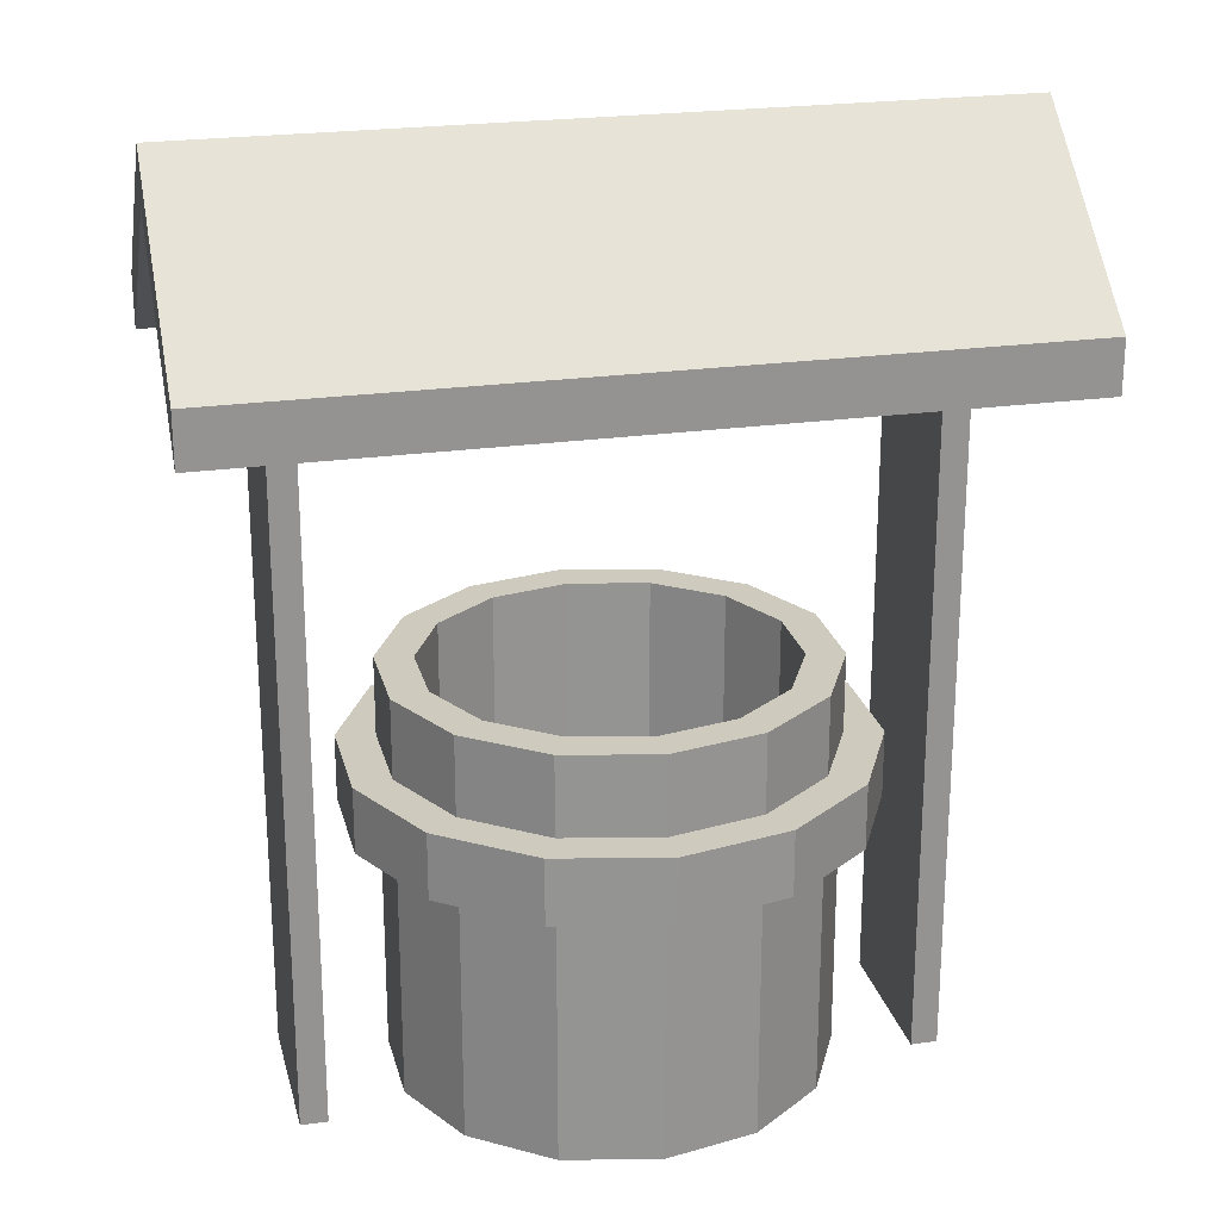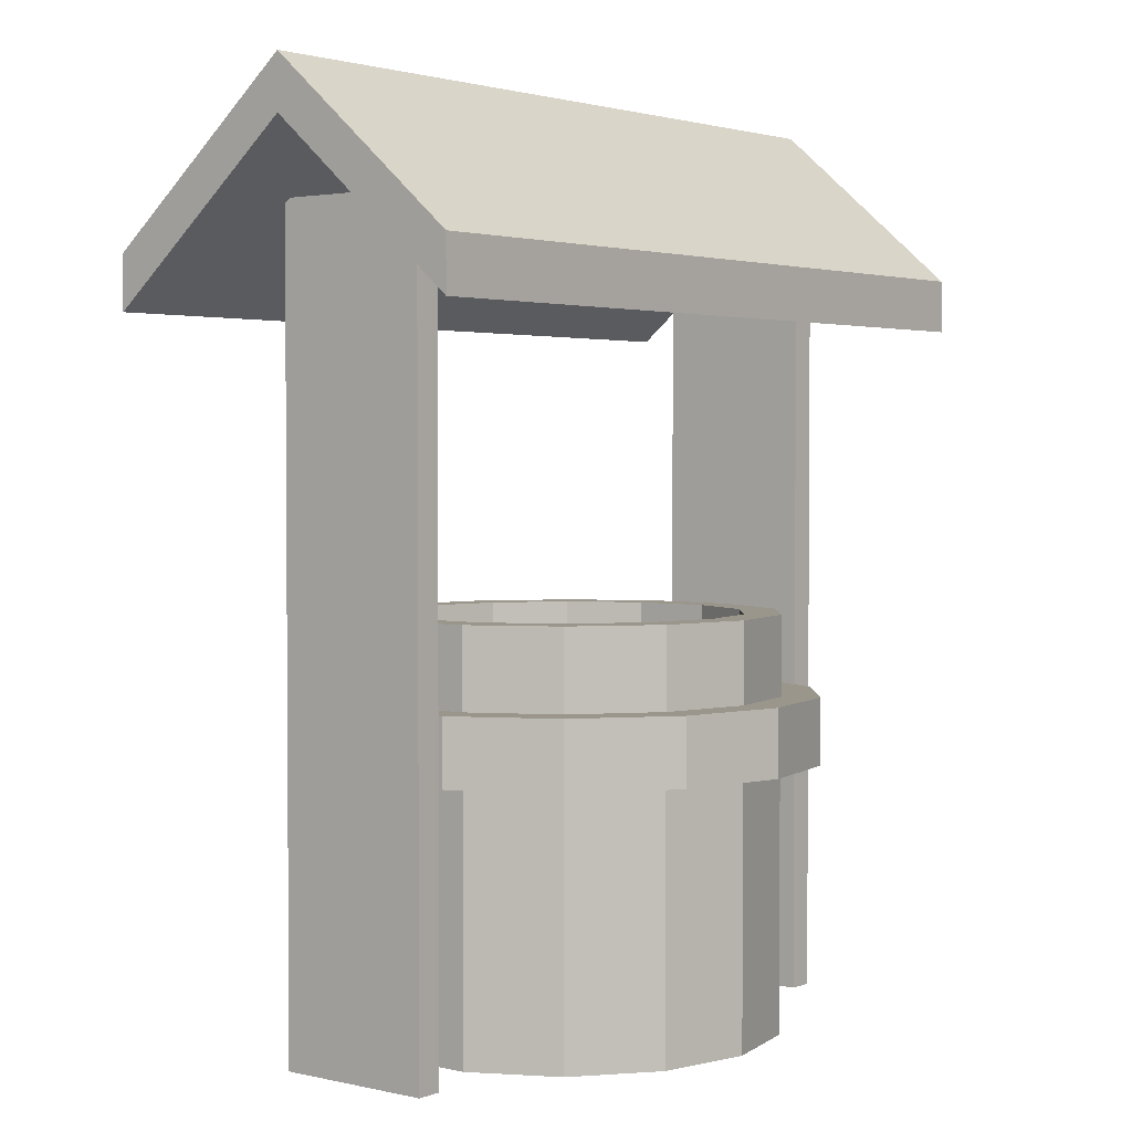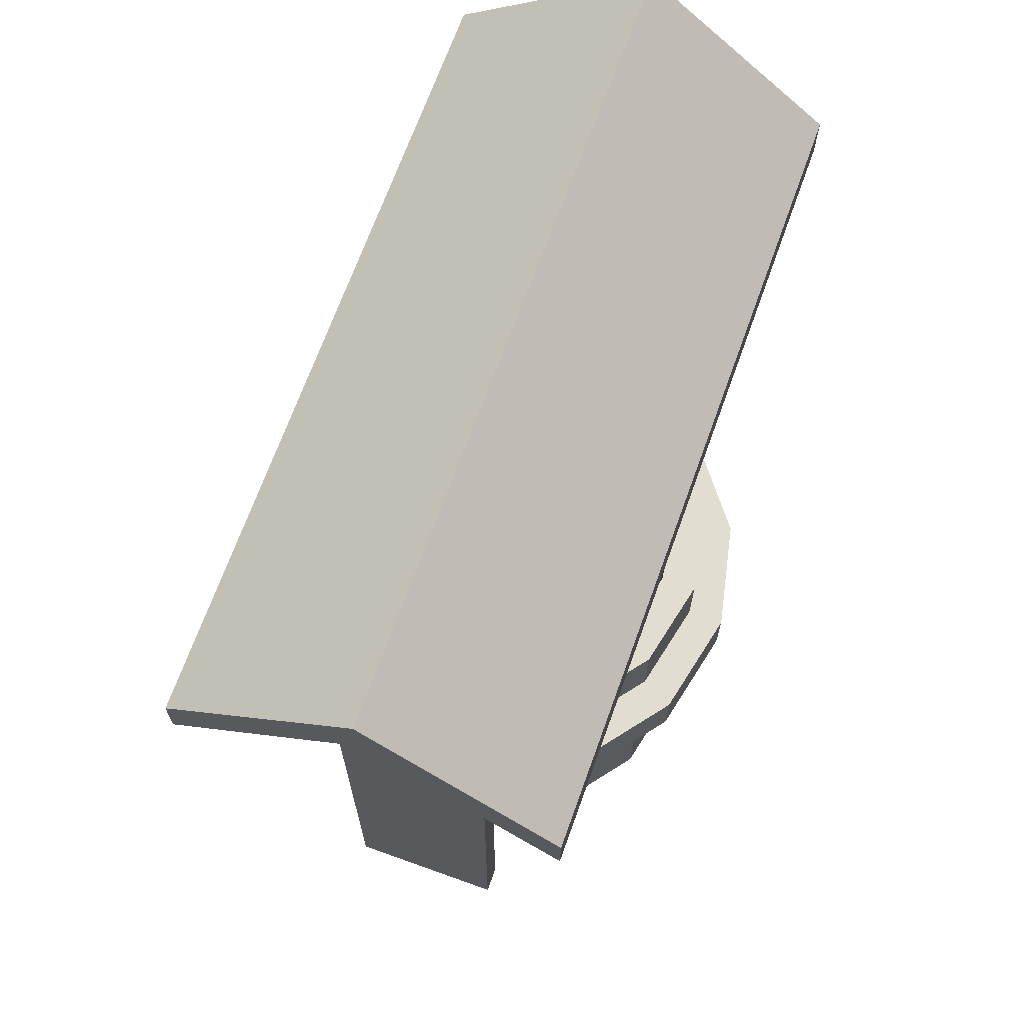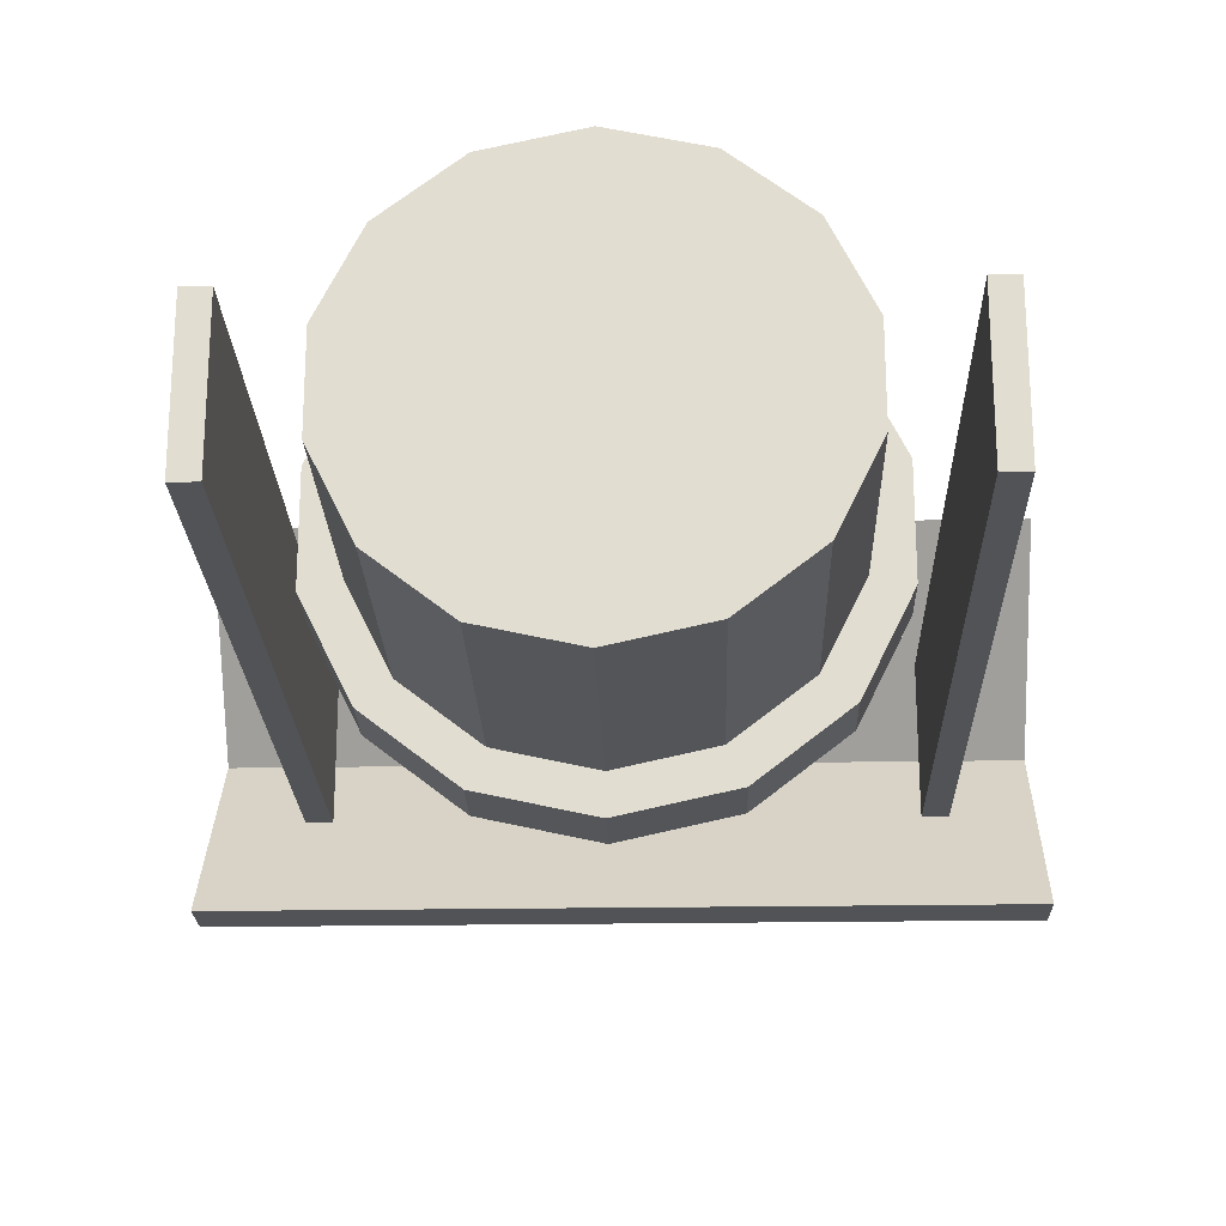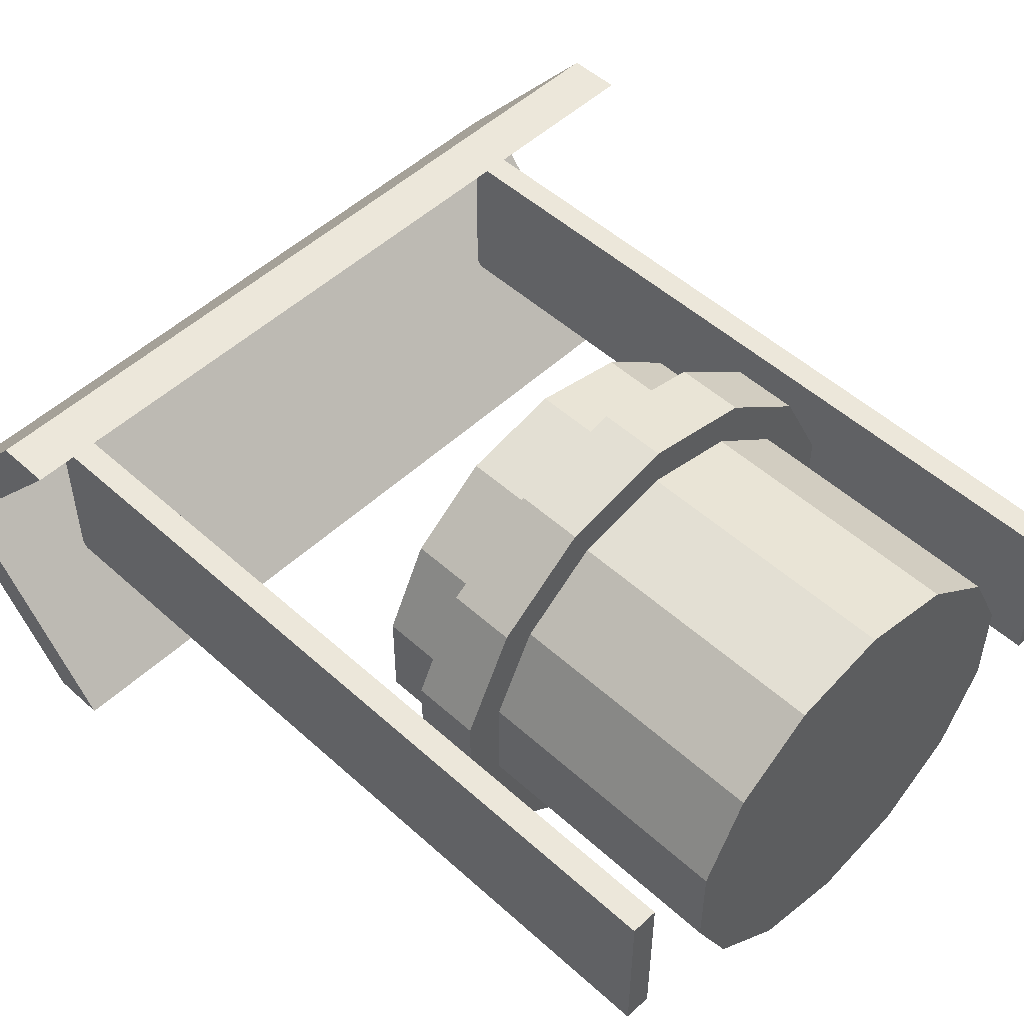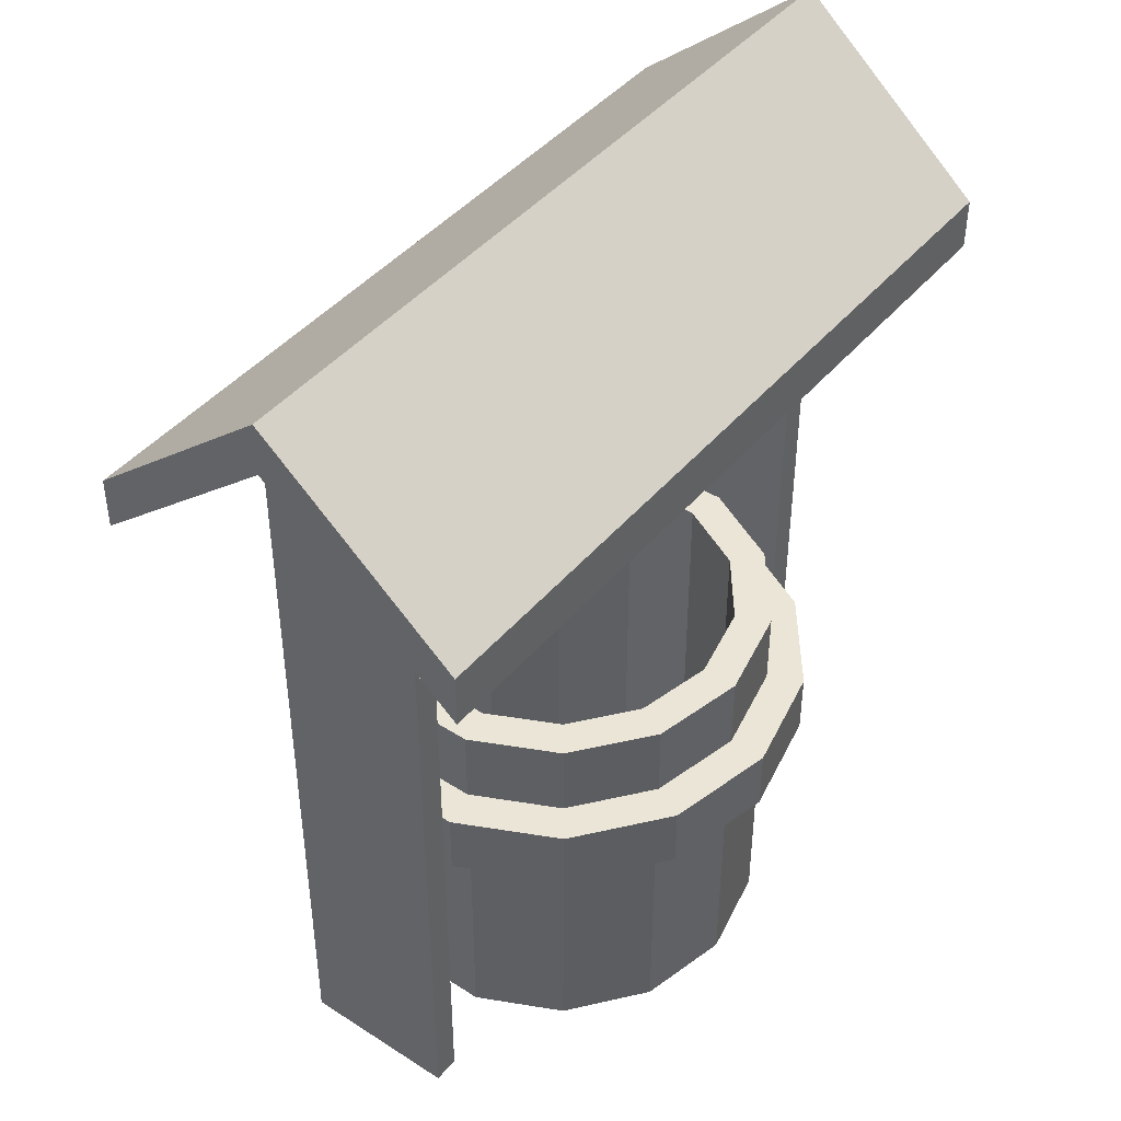
<metadata>
{"format":"obj","ext":"obj","renderer":"f3d","projection":"perspective","resolution":1024,"background":"white","views":[{"elev":23.2,"azim":166.5,"up":"+Y"},{"elev":2.5,"azim":-51.7,"up":"+Y"},{"elev":68.7,"azim":-70.2,"up":"+Y"},{"elev":-22.1,"azim":1.7,"up":"+Z"},{"elev":50.8,"azim":-45.4,"up":"+Z"},{"elev":44.1,"azim":127.1,"up":"+Y"}]}
</metadata>
<code>
o POZO
v 1.085 -1.182 0.3007
v 1.085 1.818 0.3007
v 1.085 -1.182 -0.2993
v 1.085 1.818 -0.2993
v 1.185 -1.182 0.3007
v 1.185 1.818 0.3007
v 1.185 -1.182 -0.2993
v 1.185 1.818 -0.2993
v -0.001293 0.06333 -0.7993
v -0.001293 0.3633 -0.7993
v 0.3547 0.06333 -0.7201
v 0.3547 0.3633 -0.7201
v 0.6403 0.06333 -0.4981
v 0.6403 0.3633 -0.4981
v 0.7987 0.06333 -0.1774
v 0.7987 0.3633 -0.1774
v 0.7987 0.06333 0.1787
v 0.7987 0.3633 0.1787
v 0.6403 0.06333 0.4995
v 0.6403 0.3633 0.4995
v 0.3547 0.06333 0.7214
v 0.3547 0.3633 0.7214
v -0.001293 0.06333 0.8007
v -0.001293 0.3633 0.8007
v -0.3573 0.06333 0.7214
v -0.3573 0.3633 0.7214
v -0.6428 0.06333 0.4995
v -0.6428 0.3633 0.4995
v -0.8013 0.06333 0.1787
v -0.8013 0.3633 0.1787
v -0.8013 0.06333 -0.1774
v -0.8013 0.3633 -0.1774
v -0.6428 0.06333 -0.4981
v -0.6428 0.3633 -0.4981
v -0.3573 0.06333 -0.7201
v -0.3573 0.3633 -0.7201
v 0.2936 0.3633 -0.5964
v -0.001293 0.3633 -0.662
v 0.5301 0.3633 -0.4125
v 0.6613 0.3633 -0.1468
v 0.6613 0.3633 0.1481
v 0.5301 0.3633 0.4138
v 0.2936 0.3633 0.5977
v -0.001293 0.3633 0.6633
v -0.2962 0.3633 0.5977
v -0.5327 0.3633 0.4138
v -0.6639 0.3633 0.1481
v -0.6639 0.3633 -0.1468
v -0.5327 0.3633 -0.4125
v -0.2962 0.3633 -0.5964
v -0.001293 0.06333 -0.9413
v 0.4179 0.06333 -0.848
v 0.7541 0.06333 -0.5866
v 0.9407 0.06333 -0.2089
v 0.9407 0.06333 0.2103
v 0.7541 0.06333 0.588
v 0.4179 0.06333 0.8494
v -0.001293 0.06333 0.9426
v -0.4205 0.06333 0.8494
v -0.7567 0.06333 0.588
v -0.9433 0.06333 0.2103
v -0.9433 0.06333 -0.2089
v -0.7567 0.06333 -0.5866
v -0.4205 0.06333 -0.848
v -0.001293 -0.1863 -0.9413
v 0.4179 -0.1863 -0.848
v 0.7541 -0.1863 -0.5866
v 0.9407 -0.1863 -0.2089
v 0.9407 -0.1863 0.2103
v 0.7541 -0.1863 0.588
v 0.4179 -0.1863 0.8494
v -0.001293 -0.1863 0.9426
v -0.4205 -0.1863 0.8494
v -0.7567 -0.1863 0.588
v -0.9433 -0.1863 0.2103
v -0.9433 -0.1863 -0.2089
v -0.7567 -0.1863 -0.5866
v -0.4205 -0.1863 -0.848
v -0.001293 -0.1863 -0.7951
v 0.3528 -0.1863 -0.7163
v 0.6368 -0.1863 -0.4955
v 0.7944 -0.1863 -0.1764
v 0.7944 -0.1863 0.1777
v 0.6368 -0.1863 0.4968
v 0.3528 -0.1863 0.7176
v -0.001293 -0.1863 0.7964
v -0.3554 -0.1863 0.7176
v -0.6394 -0.1863 0.4968
v -0.797 -0.1863 0.1777
v -0.797 -0.1863 -0.1764
v -0.6394 -0.1863 -0.4955
v -0.3554 -0.1863 -0.7163
v -0.001293 -1.182 -0.7951
v 0.3528 -1.182 -0.7163
v 0.6368 -1.182 -0.4955
v 0.7944 -1.182 -0.1764
v 0.7944 -1.182 0.1777
v 0.6368 -1.182 0.4968
v 0.3528 -1.182 0.7176
v -0.001293 -1.182 0.7964
v -0.3554 -1.182 0.7176
v -0.6394 -1.182 0.4968
v -0.797 -1.182 0.1777
v -0.797 -1.182 -0.1764
v -0.6394 -1.182 -0.4955
v -0.3554 -1.182 -0.7163
v 0.2936 -1.151 -0.5964
v -0.001293 -1.151 -0.662
v 0.5301 -1.151 -0.4125
v 0.6613 -1.151 -0.1468
v 0.6613 -1.151 0.1481
v 0.5301 -1.151 0.4138
v 0.2936 -1.151 0.5977
v -0.001293 -1.151 0.6633
v -0.2962 -1.151 0.5977
v -0.5327 -1.151 0.4138
v -0.6639 -1.151 0.1481
v -0.6639 -1.151 -0.1468
v -0.5327 -1.151 -0.4125
v -0.2962 -1.151 -0.5964
v -1.165 -1.182 0.3007
v -1.165 1.818 0.3007
v -1.165 -1.182 -0.2993
v -1.165 1.818 -0.2993
v -1.065 -1.182 0.3007
v -1.065 1.818 0.3007
v -1.065 -1.182 -0.2993
v -1.065 1.818 -0.2993
v -1.501 2.049 0.000666
v 1.499 2.049 0.000666
v -1.501 2.249 0.000666
v 1.499 2.249 0.000666
v -1.501 1.632 0.7177
v -1.501 1.432 0.7177
v 1.499 1.432 0.7177
v 1.499 1.632 0.7177
v -1.501 1.632 -0.7397
v -1.501 1.432 -0.7397
v 1.499 1.432 -0.7397
v 1.499 1.632 -0.7397
f 1 2 4 3
f 3 4 8 7
f 7 8 6 5
f 5 6 2 1
f 3 7 5 1
f 8 4 2 6
f 9 10 12 11
f 11 12 14 13
f 13 14 16 15
f 15 16 18 17
f 17 18 20 19
f 19 20 22 21
f 21 22 24 23
f 23 24 26 25
f 25 26 28 27
f 27 28 30 29
f 29 30 32 31
f 31 32 34 33
f 16 14 39 40
f 33 34 36 35
f 35 36 10 9
f 13 15 54 53
f 46 45 115 116
f 26 24 44 45
f 12 10 38 37
f 36 34 49 50
f 22 20 42 43
f 32 30 47 48
f 18 16 40 41
f 28 26 45 46
f 10 36 50 38
f 14 12 37 39
f 24 22 43 44
f 34 32 48 49
f 20 18 41 42
f 30 28 46 47
f 23 25 59 58
f 9 11 52 51
f 33 35 64 63
f 19 21 57 56
f 29 31 62 61
f 15 17 55 54
f 25 27 60 59
f 35 9 51 64
f 11 13 53 52
f 21 23 58 57
f 31 33 63 62
f 17 19 56 55
f 27 29 61 60
f 62 63 77 76
f 55 56 70 69
f 63 64 78 77
f 56 57 71 70
f 64 51 65 78
f 57 58 72 71
f 58 59 73 72
f 51 52 66 65
f 59 60 74 73
f 52 53 67 66
f 60 61 75 74
f 53 54 68 67
f 61 62 76 75
f 54 55 69 68
f 69 70 84 83
f 77 78 92 91
f 70 71 85 84
f 78 65 79 92
f 71 72 86 85
f 72 73 87 86
f 65 66 80 79
f 73 74 88 87
f 66 67 81 80
f 74 75 89 88
f 67 68 82 81
f 75 76 90 89
f 68 69 83 82
f 76 77 91 90
f 92 79 93 106
f 85 86 100 99
f 86 87 101 100
f 79 80 94 93
f 87 88 102 101
f 80 81 95 94
f 88 89 103 102
f 81 82 96 95
f 89 90 104 103
f 82 83 97 96
f 90 91 105 104
f 83 84 98 97
f 91 92 106 105
f 84 85 99 98
f 107 108 120 119 118 117 116 115 114 113 112 111 110 109
f 39 37 107 109
f 47 46 116 117
f 40 39 109 110
f 48 47 117 118
f 41 40 110 111
f 49 48 118 119
f 42 41 111 112
f 50 49 119 120
f 43 42 112 113
f 38 50 120 108
f 44 43 113 114
f 45 44 114 115
f 37 38 108 107
f 93 94 95 96 97 98 99 100 101 102 103 104 105 106
f 121 122 124 123
f 123 124 128 127
f 127 128 126 125
f 125 126 122 121
f 123 127 125 121
f 128 124 122 126
f 132 130 139 140
f 134 135 136 133
f 132 131 133 136
f 129 130 135 134
f 130 132 136 135
f 131 129 134 133
f 138 137 140 139
f 129 131 137 138
f 131 132 140 137
f 130 129 138 139

</code>
